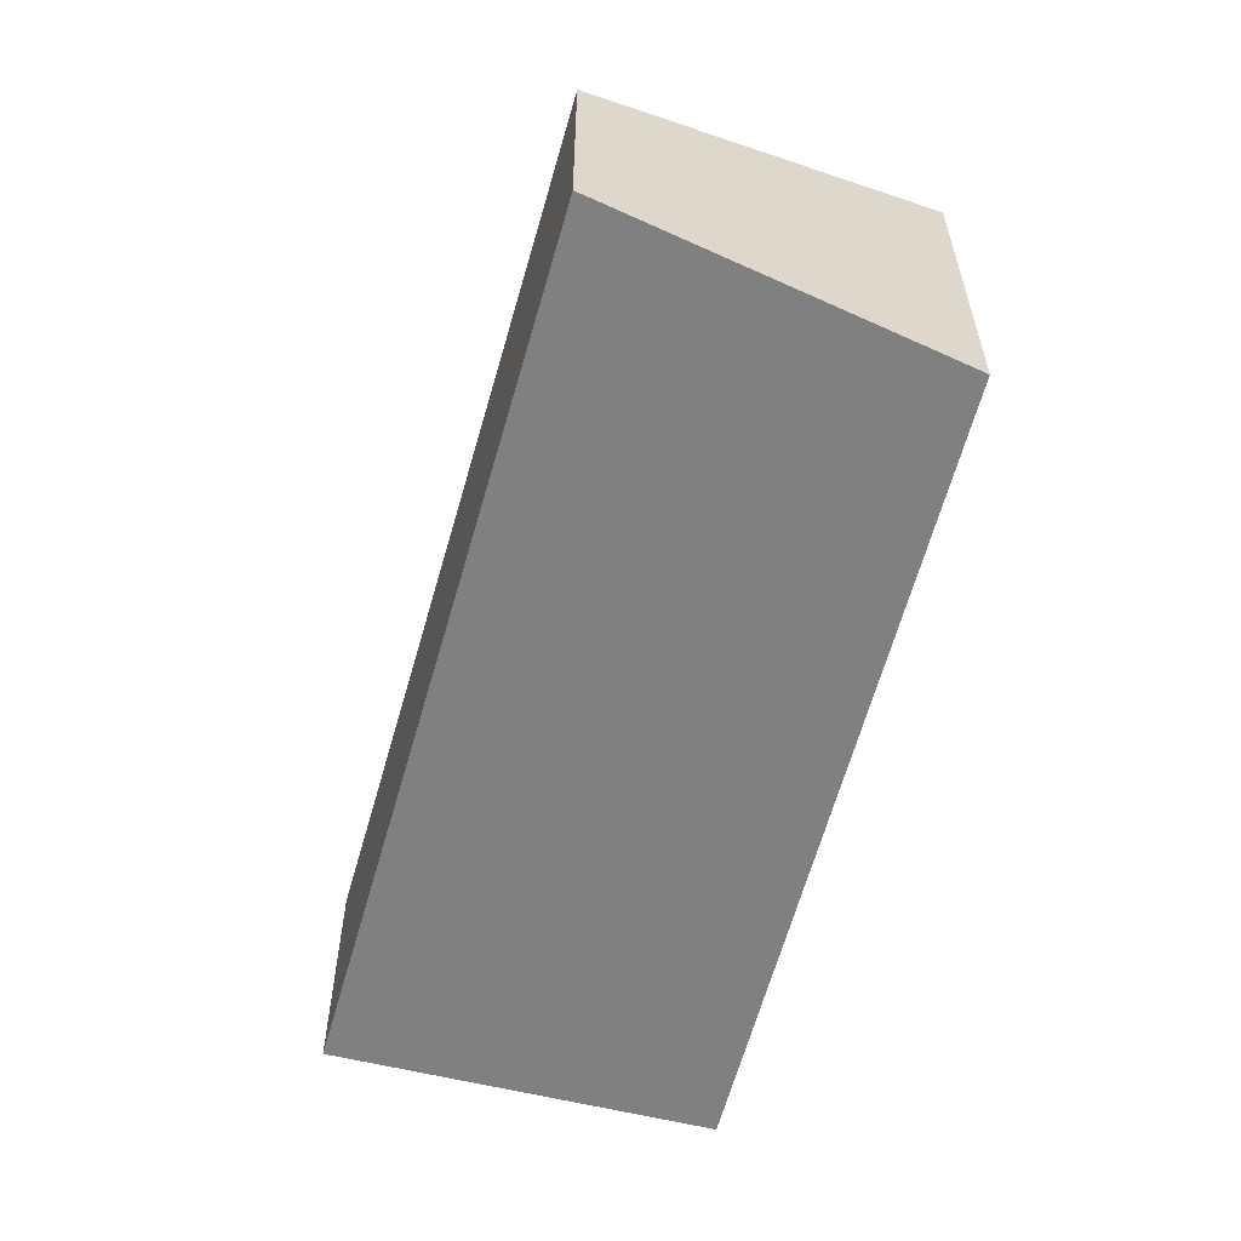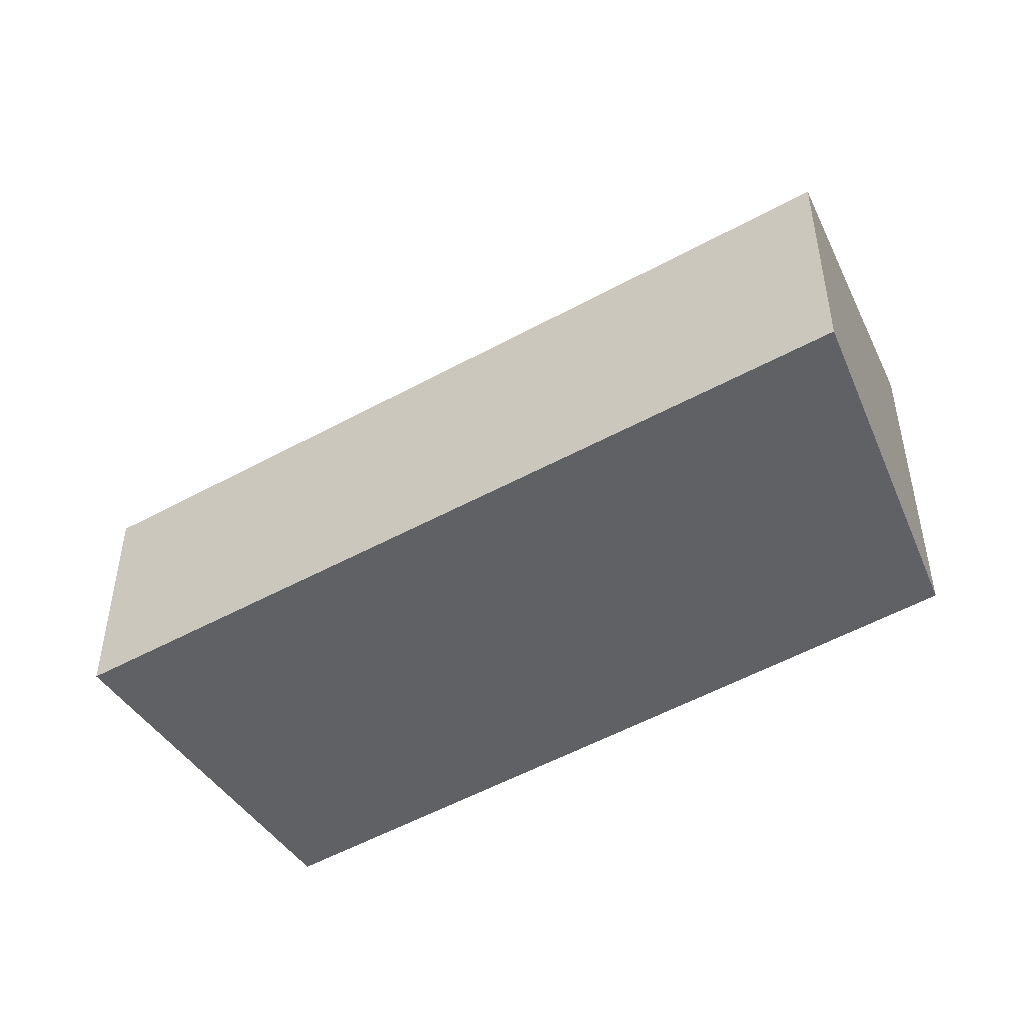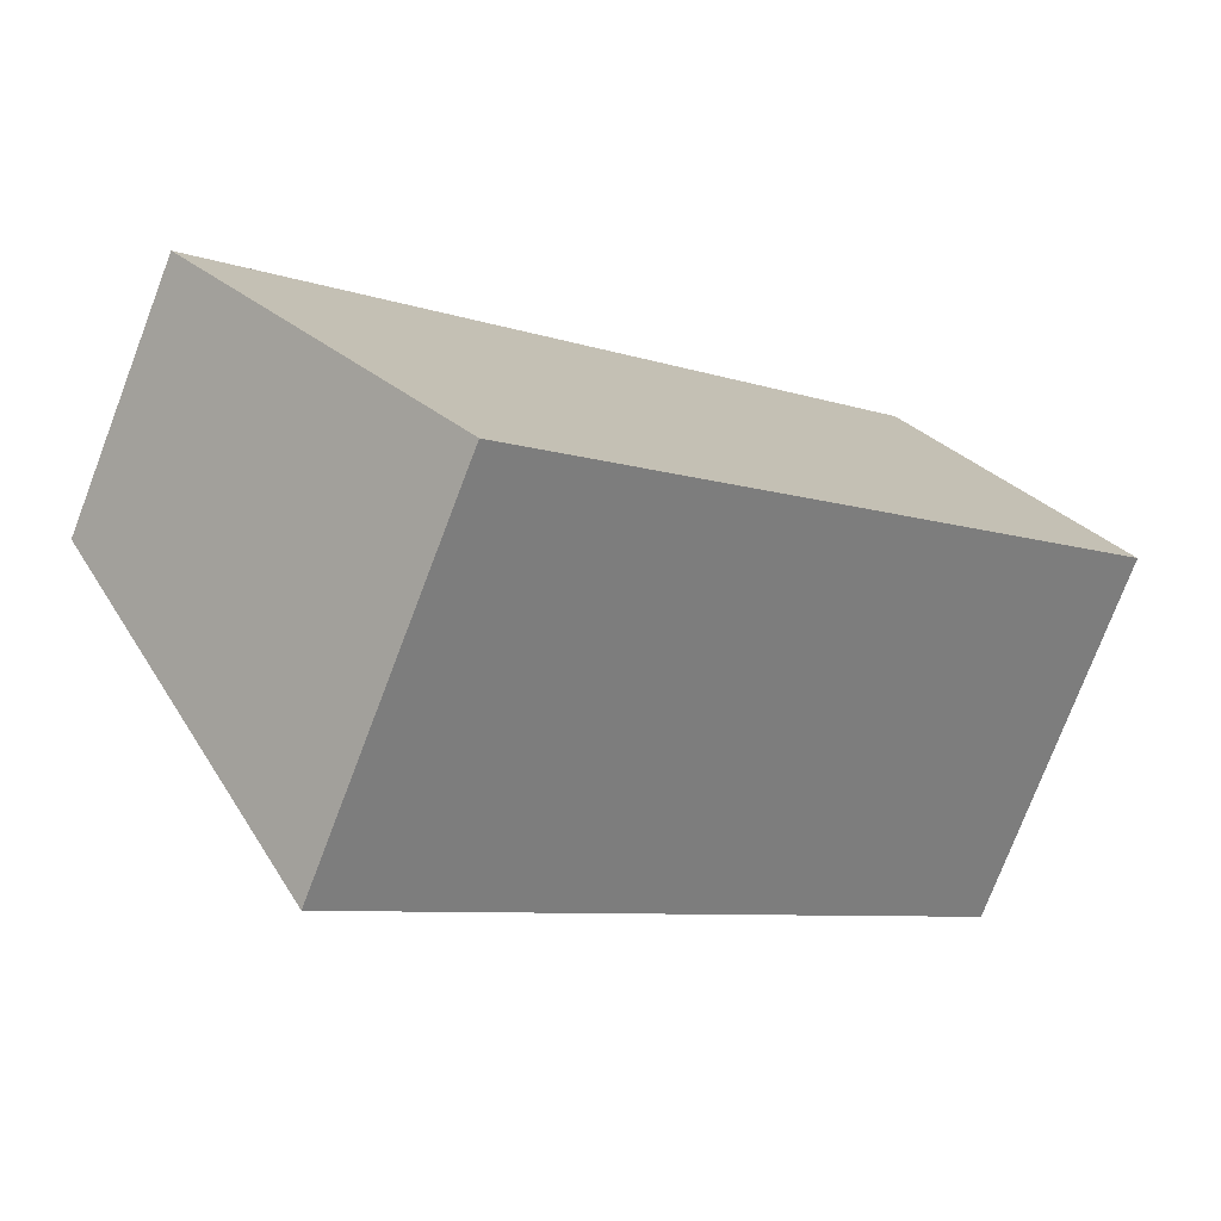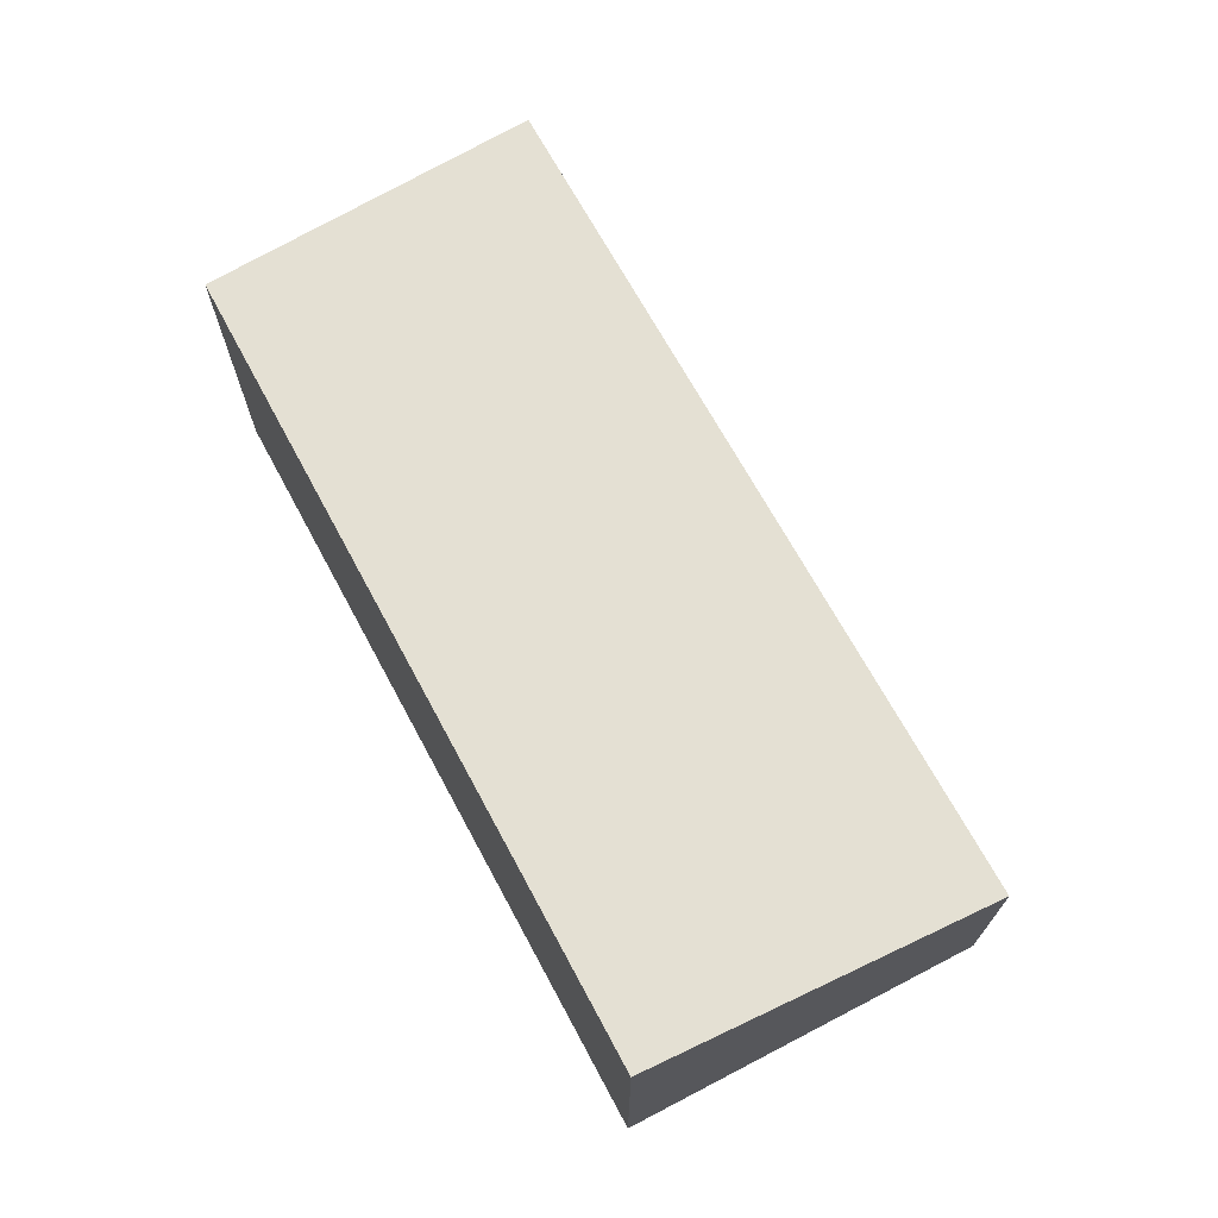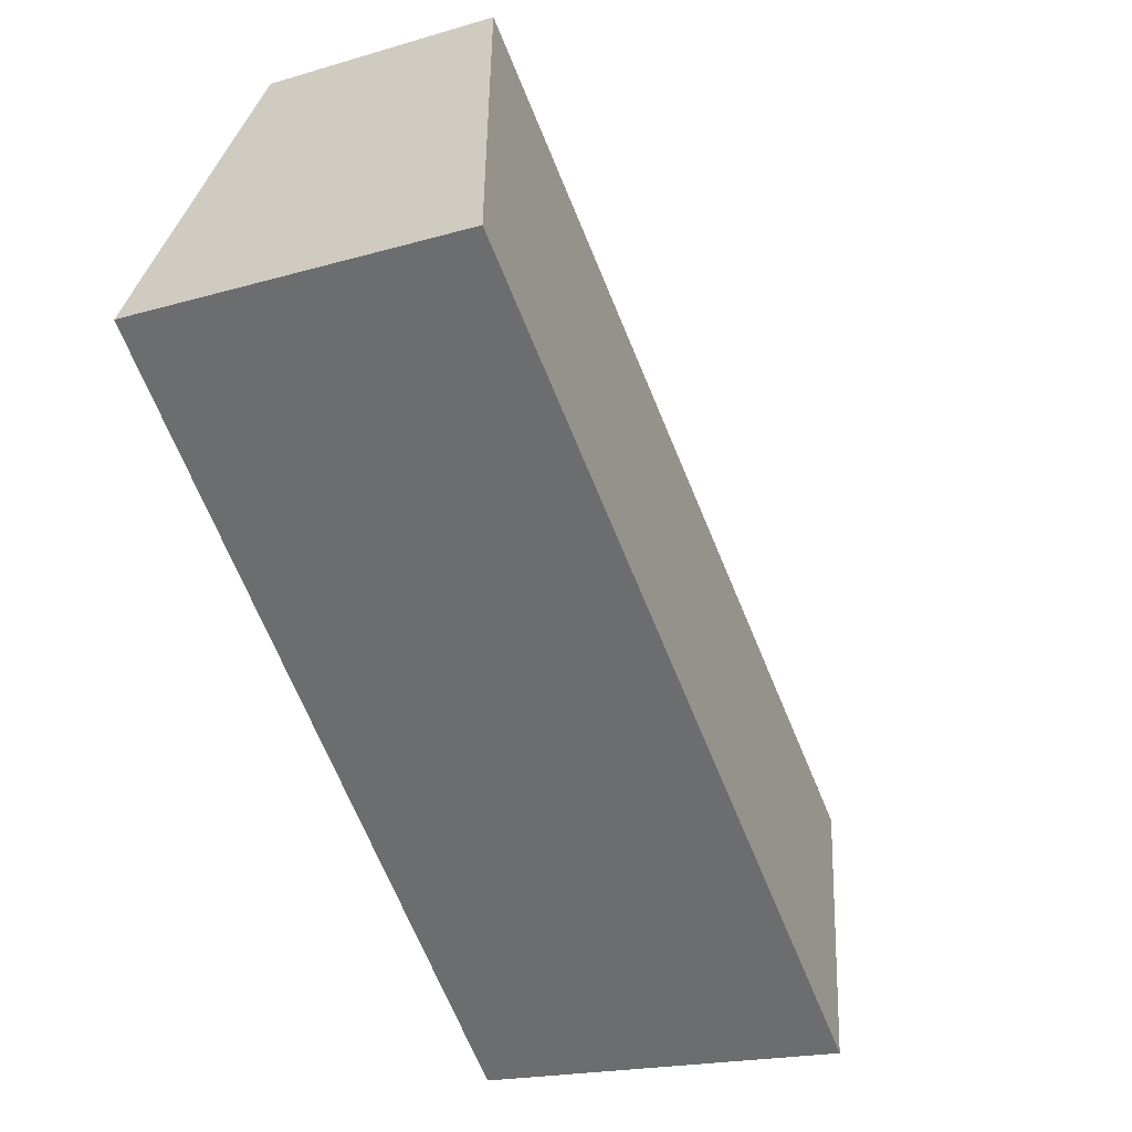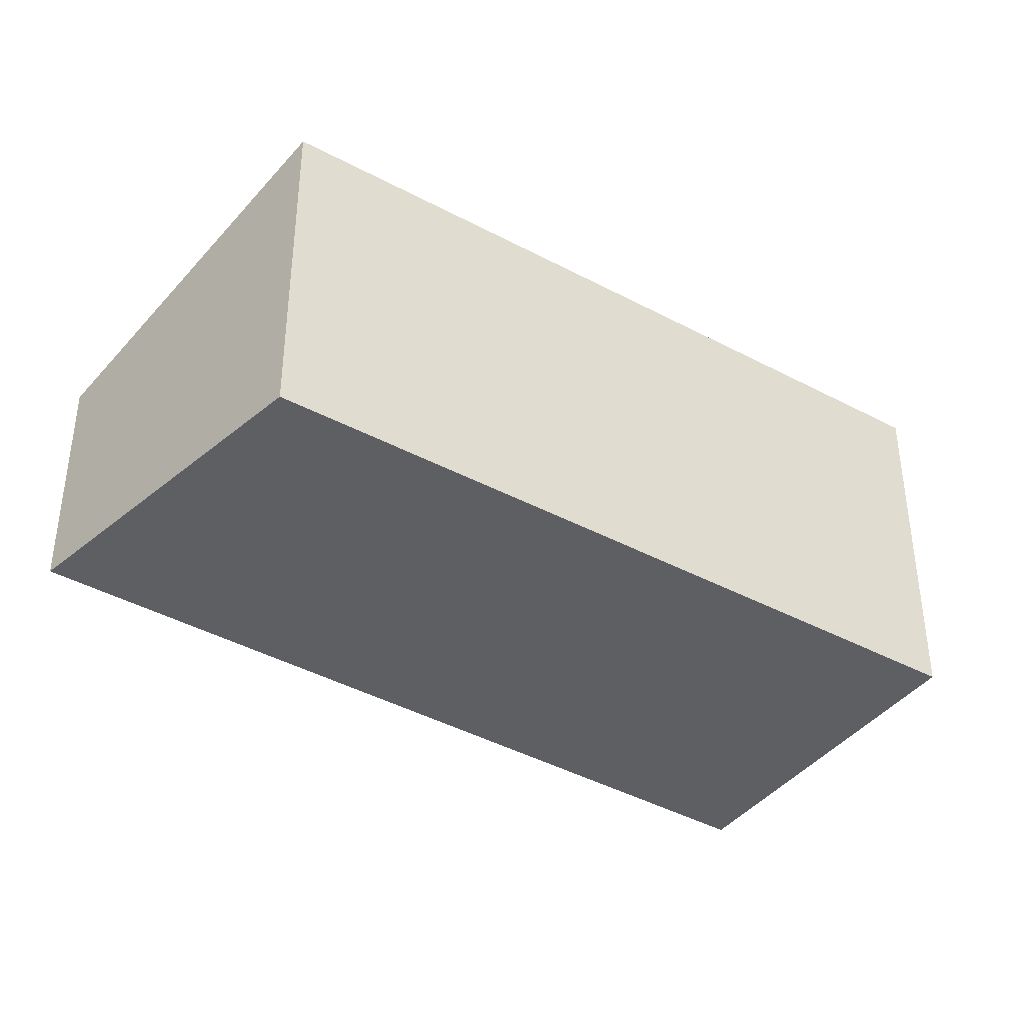
<metadata>
{"format":"obj","ext":"obj","renderer":"f3d","projection":"perspective","resolution":1024,"background":"white","views":[{"elev":-60.2,"azim":32.2,"up":"+Y"},{"elev":-49.0,"azim":-10.5,"up":"+Y"},{"elev":-76.0,"azim":-20.9,"up":"+Z"},{"elev":72.2,"azim":-161.4,"up":"+Y"},{"elev":-18.2,"azim":120.3,"up":"+Z"},{"elev":-39.5,"azim":103.1,"up":"+Y"}]}
</metadata>
<code>
v  6.199 2.569 2.304
v  4.512 1.789 4.06
v  4.866 1.789 4.379
v  0 1.789 1.095e-16
v  6.342 2.653 2.081
v  1.951 2.691 -2.031
v  0 0 0
v  4.512 -2.486e-16 4.06
v  4.866 -2.681e-16 4.379
v  6.199 -1.411e-16 2.304
v  6.342 -1.274e-16 2.081
v  1.951 1.244e-16 -2.031
g defaultobject
f 1 2 3
f 2 1 4
f 4 1 5
f 4 5 6
f 7 2 4
f 2 7 8
f 2 8 3
f 3 8 9
f 9 1 3
f 1 9 10
f 1 10 5
f 5 10 11
f 5 12 6
f 12 5 11
f 12 4 6
f 4 12 7
f 8 10 9
f 10 8 7
f 10 7 11
f 11 7 12

</code>
